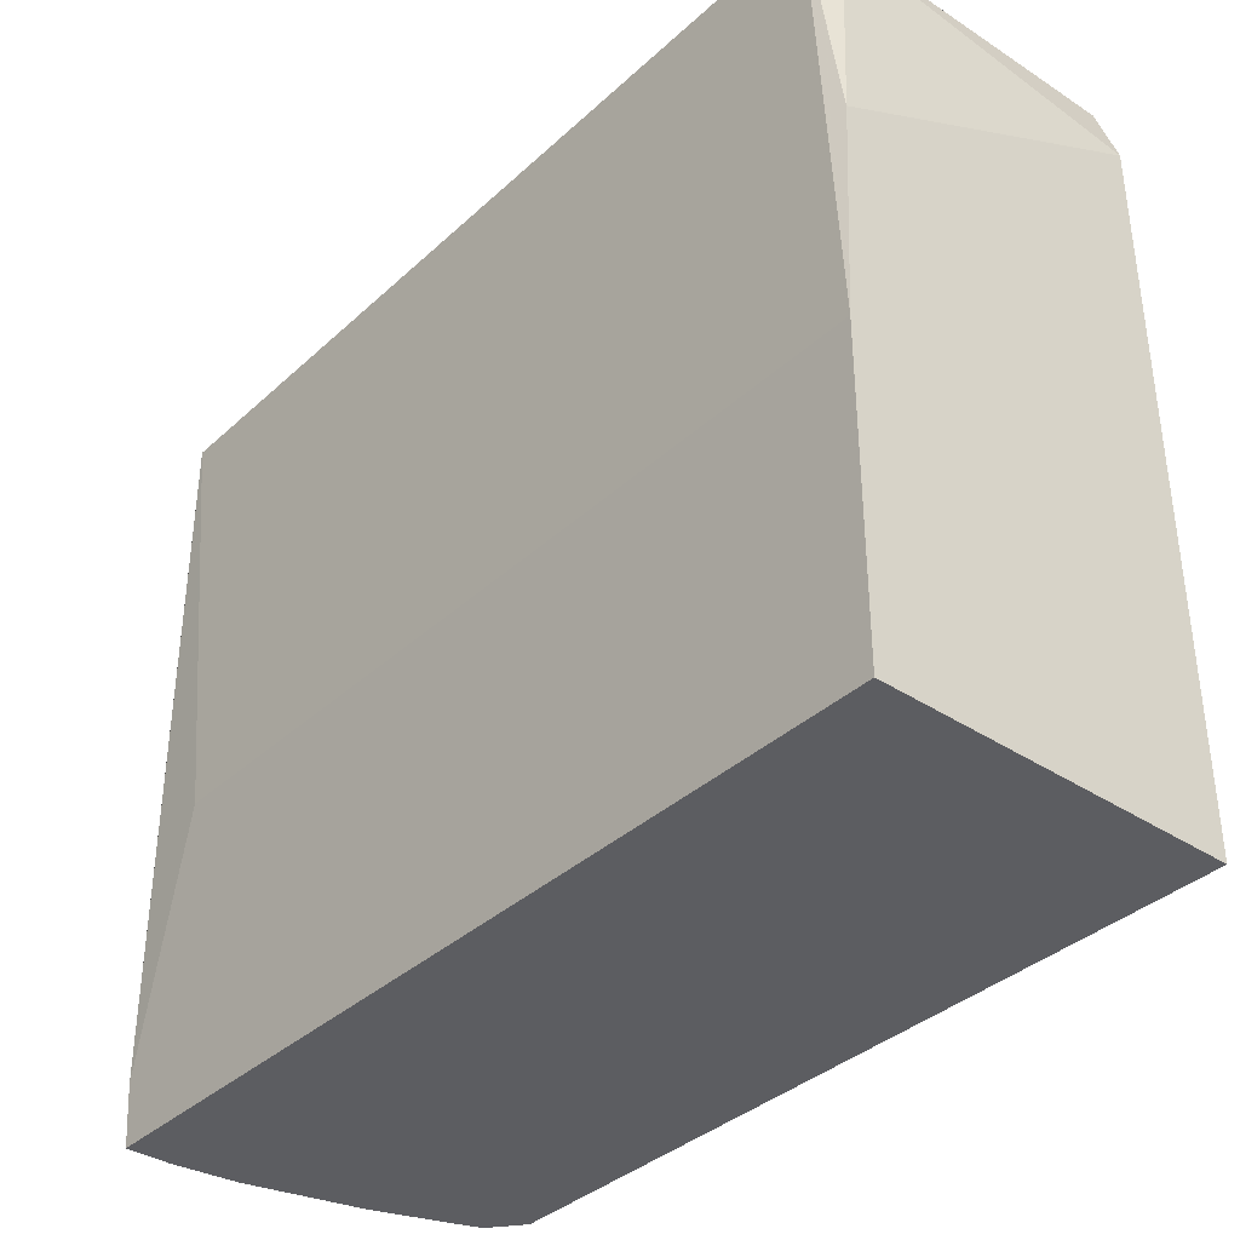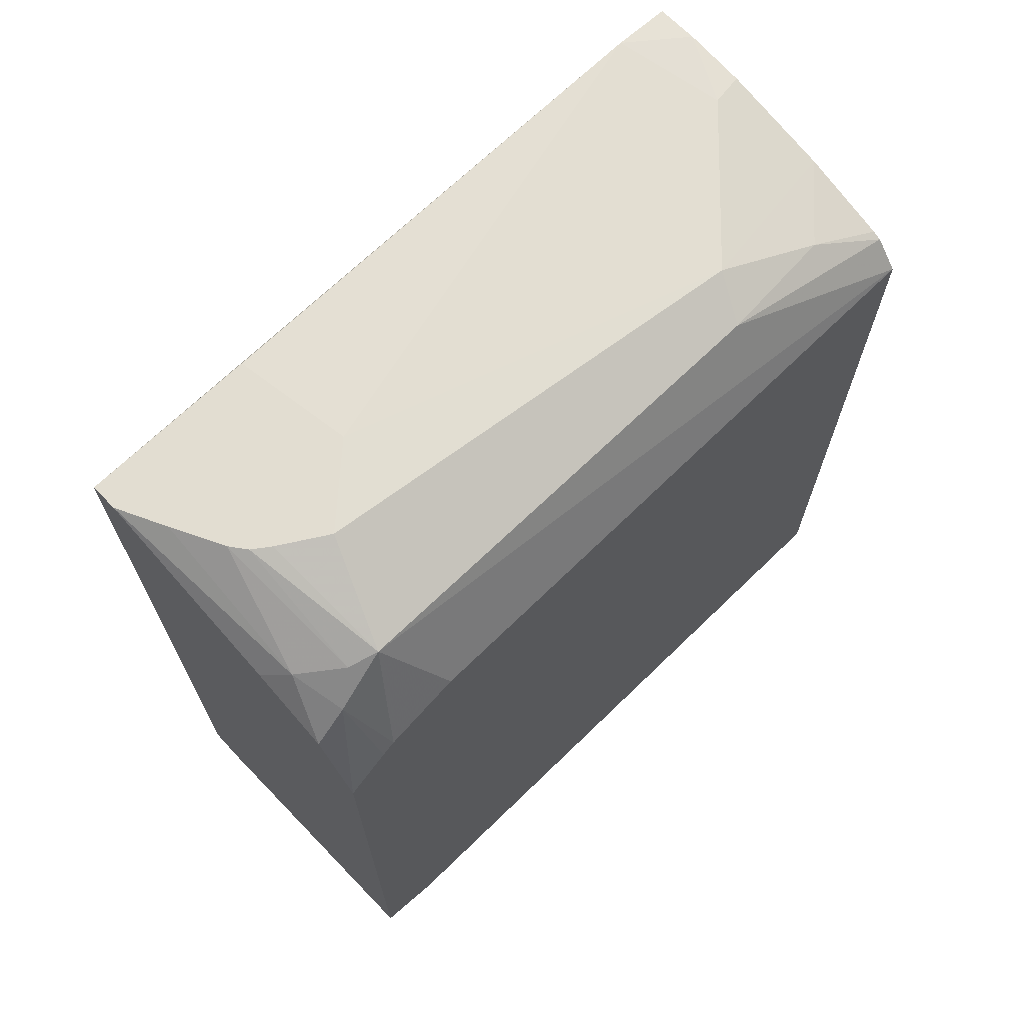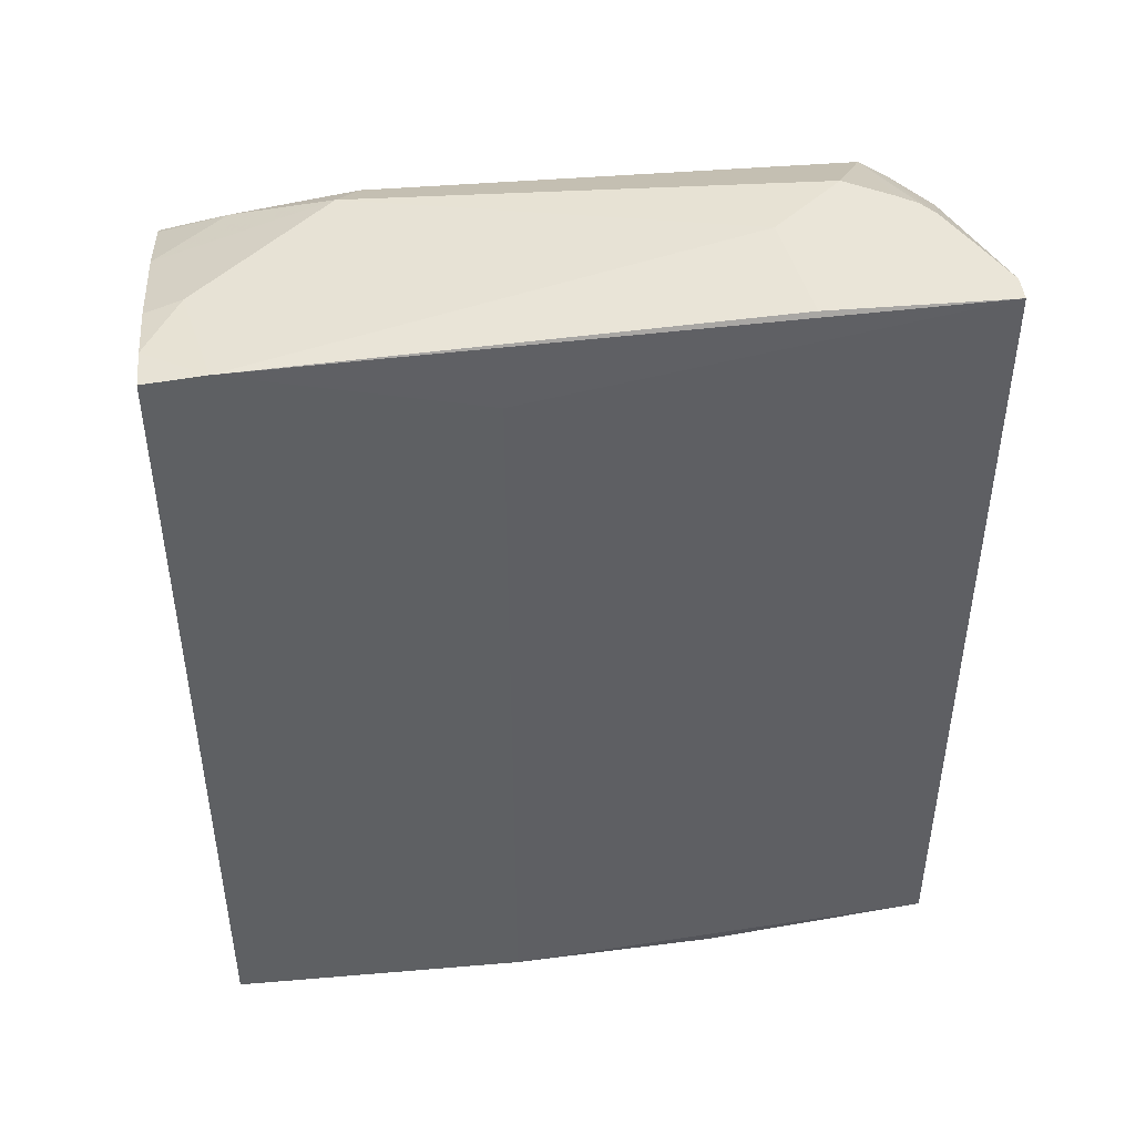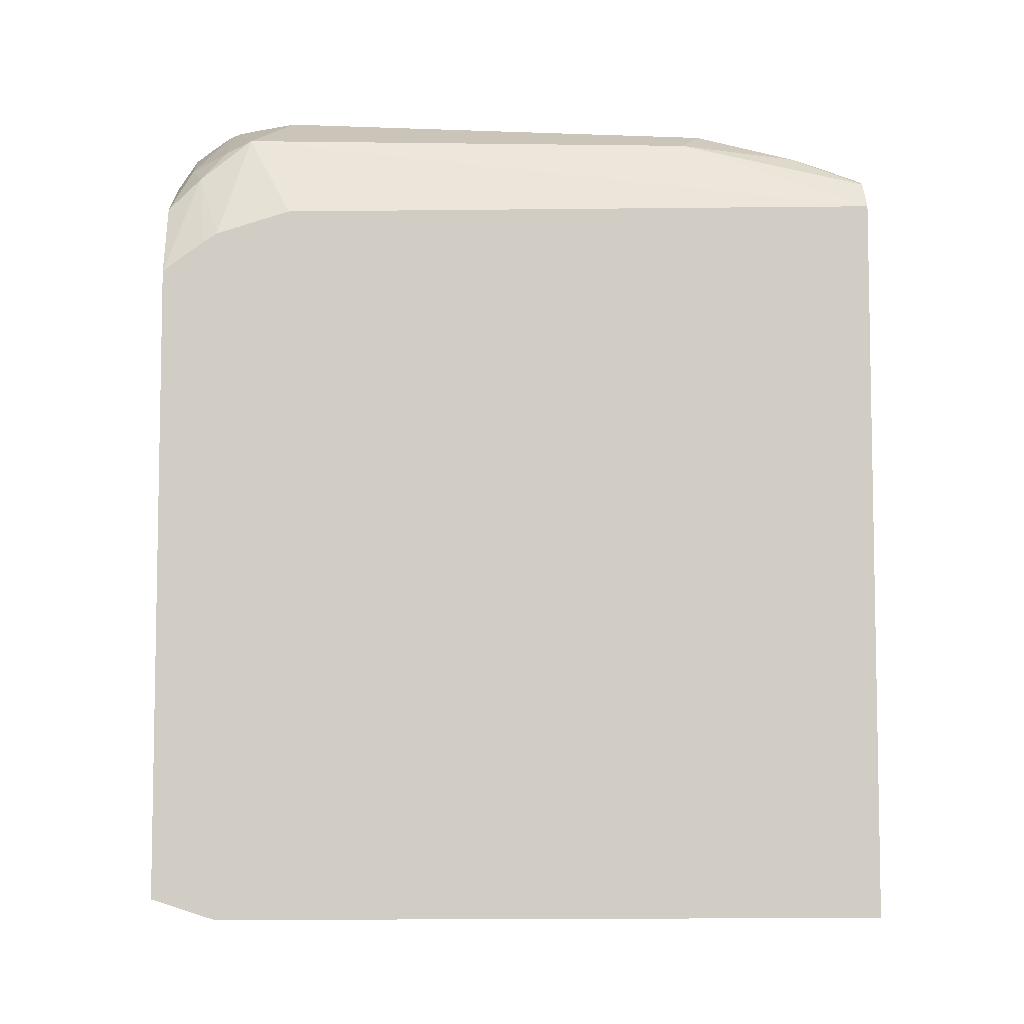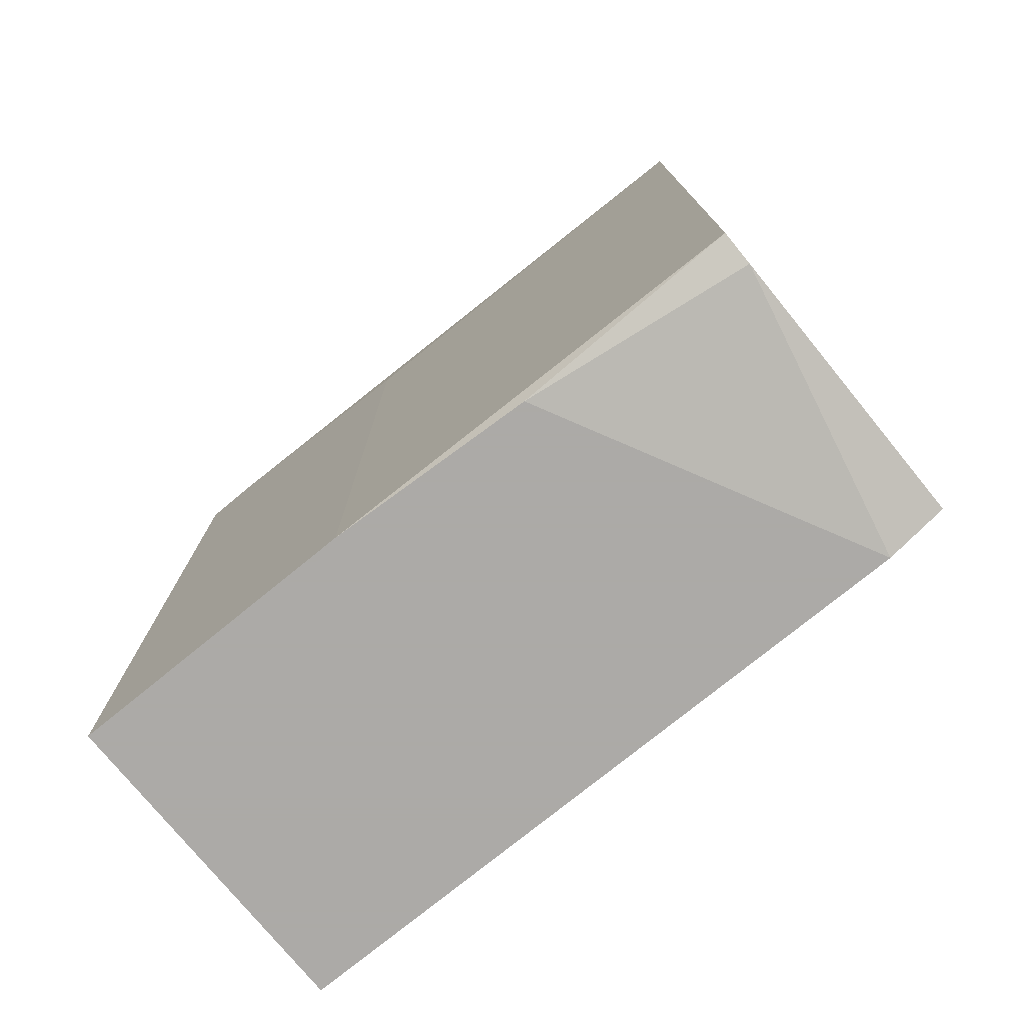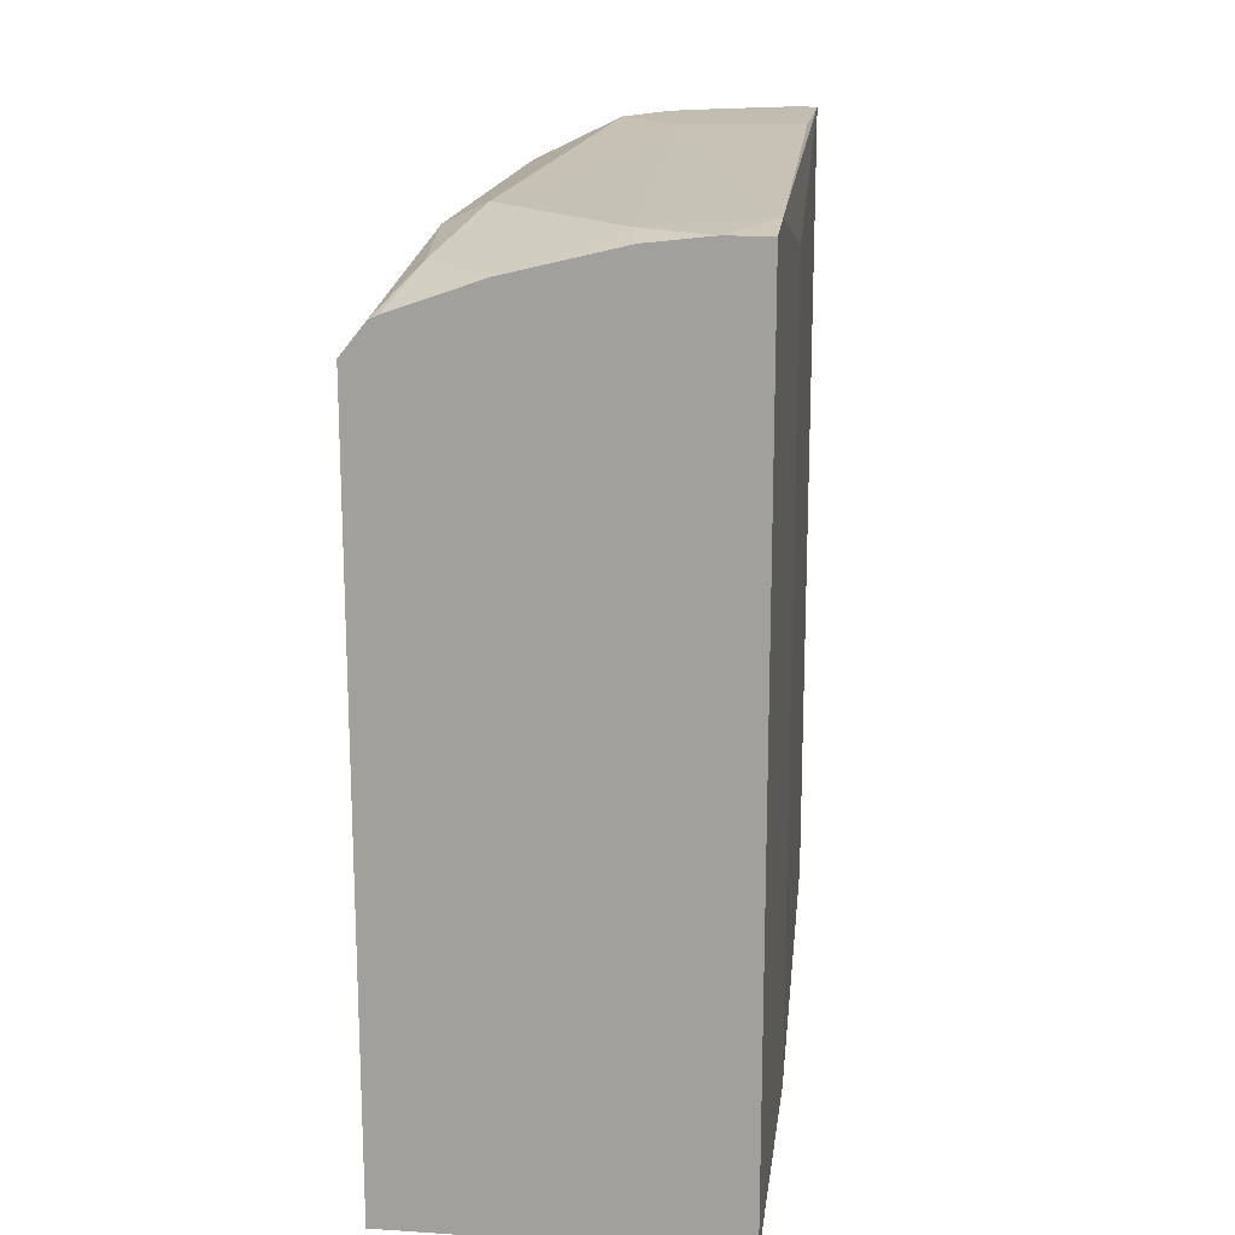
<metadata>
{"format":"obj","ext":"obj","renderer":"f3d","projection":"perspective","resolution":1024,"background":"white","views":[{"elev":-36.8,"azim":-40.5,"up":"+Z"},{"elev":68.5,"azim":45.8,"up":"+Y"},{"elev":44.6,"azim":-95.6,"up":"+Y"},{"elev":-6.2,"azim":87.8,"up":"+Y"},{"elev":-76.0,"azim":-50.8,"up":"+Y"},{"elev":16.9,"azim":-172.6,"up":"+Y"}]}
</metadata>
<code>
v 0.223 -0.06372 0.2867
v 0.1685 -0.05164 0.4687
v 0.1989 -0.05164 0.502
v 0.1113 -0.05164 0.5616
v 0.1113 -0.05164 0.4771
v 0.1062 -0.06086 0.2345
v 0.1593 -0.06372 0.223
v 0.1265 -0.06372 0.206
v 0.1062 -0.06372 0.206
v 0.1559 -0.06714 0.206
v 0.2082 -0.07996 0.206
v 0.2654 -0.111 0.206
v 0.2539 -0.09659 0.206
v 0.2443 -0.07435 0.2973
v 0.2389 -0.07968 0.239
v 0.2497 -0.09456 0.206
v 0.2443 -0.07435 0.35
v 0.2443 -0.07435 0.5204
v 0.2654 -0.1166 0.4993
v 0.2654 -0.1283 0.5351
v 0.2469 -0.09559 0.5456
v 0.2389 -0.07968 0.5336
v 0.1791 -0.05164 0.5327
v 0.1714 -0.05164 0.5385
v 0.1851 -0.05164 0.5244
v 0.1242 -0.05164 0.5616
v 0.1472 -0.05164 0.5505
v 0.223 -0.08497 0.5522
v 0.2112 -0.09188 0.5616
v 0.2469 -0.1116 0.5616
v 0.2654 -0.1477 0.5616
v 0.2654 -0.4573 0.5616
v 0.1113 -0.451 0.5616
v 0.1274 -0.456 0.5616
v 0.2654 -0.4673 0.5309
v 0.1113 -0.4673 0.4514
v 0.1062 -0.4673 0.206
v 0.1062 -0.4673 0.35
v 0.1062 -0.0876 0.35
v 0.2654 -0.4673 0.206
v 0.2654 -0.1325 0.5414
f 34 35 32
f 30 4 32
f 34 32 33
f 41 20 21
f 32 4 33
f 26 4 29
f 29 4 30
f 30 32 31
f 28 26 29
f 28 22 24
f 28 21 22
f 28 30 21
f 28 29 30
f 27 26 28
f 27 28 24
f 36 35 34
f 30 31 21
f 36 37 35
f 19 31 12
f 38 39 37
f 27 24 26
f 41 21 31
f 41 31 20
f 20 31 19
f 35 37 40
f 31 32 35
f 31 35 40
f 31 40 12
f 12 40 9
f 9 40 37
f 39 9 37
f 6 9 39
f 6 39 4
f 39 33 4
f 36 34 33
f 38 36 33
f 38 33 39
f 38 37 36
f 26 24 4
f 14 1 3
f 18 17 3
f 15 14 13
f 13 14 12
f 13 12 11
f 11 12 9
f 10 11 9
f 10 7 11
f 8 7 10
f 15 1 14
f 8 10 9
f 8 6 7
f 7 6 2
f 5 6 4
f 5 4 2
f 2 4 3
f 2 3 1
f 24 3 4
f 8 9 6
f 15 11 1
f 5 2 6
f 16 13 11
f 16 11 15
f 25 23 18
f 25 18 3
f 23 3 24
f 23 24 22
f 23 22 18
f 18 22 21
f 18 21 20
f 25 3 23
f 18 19 12
f 18 12 17
f 17 12 14
f 17 14 3
f 7 2 1
f 7 1 11
f 18 20 19
f 16 15 13

</code>
